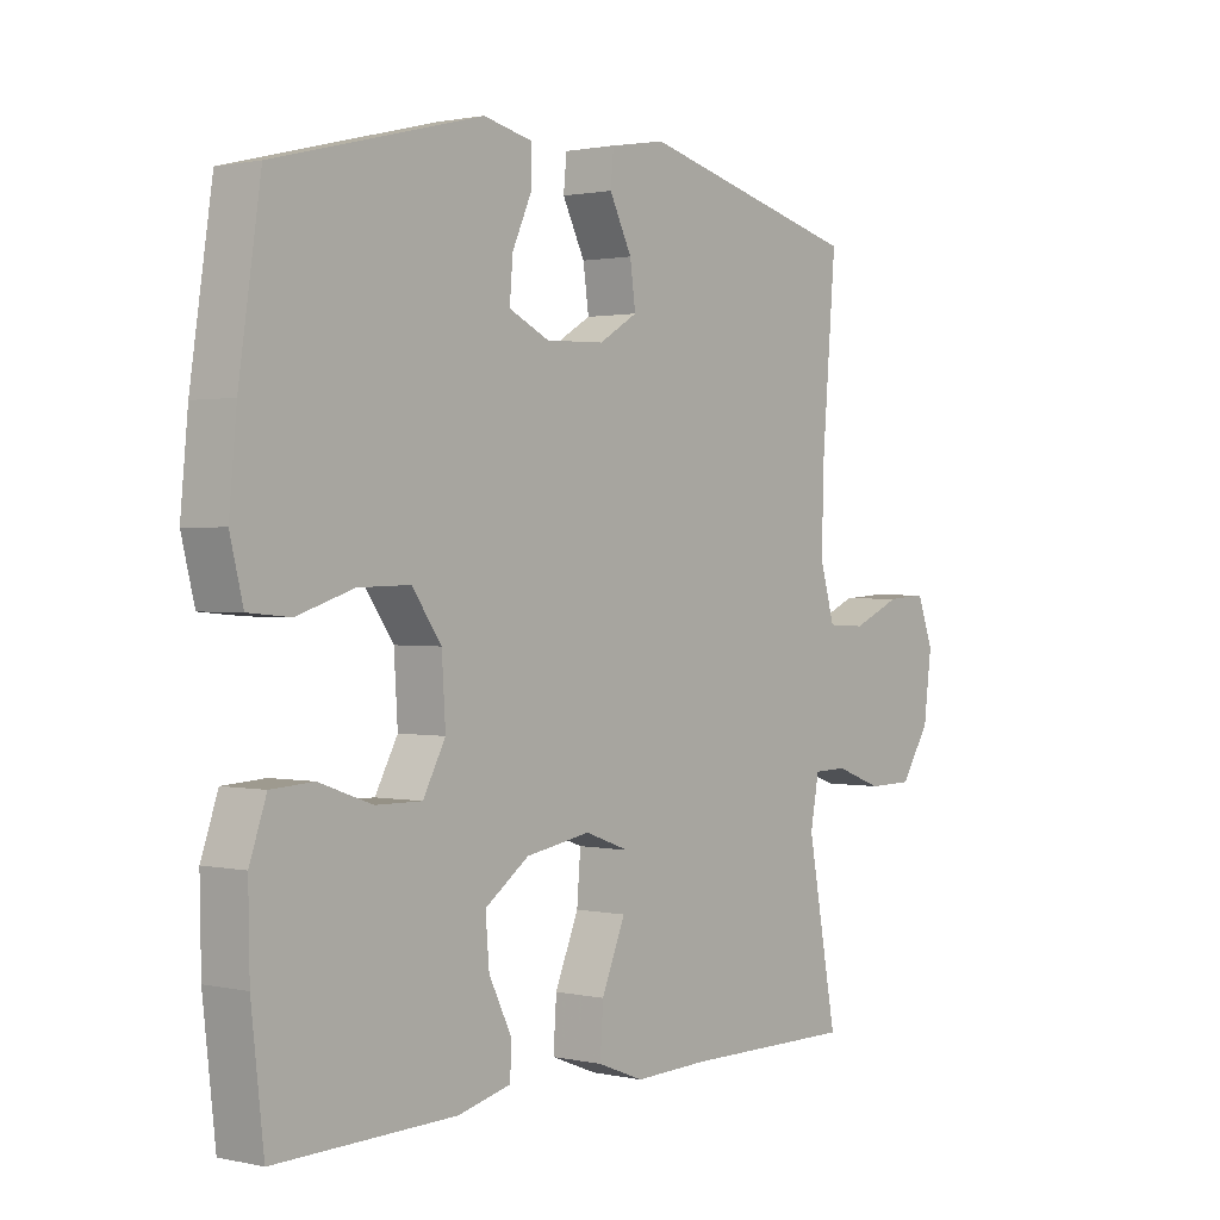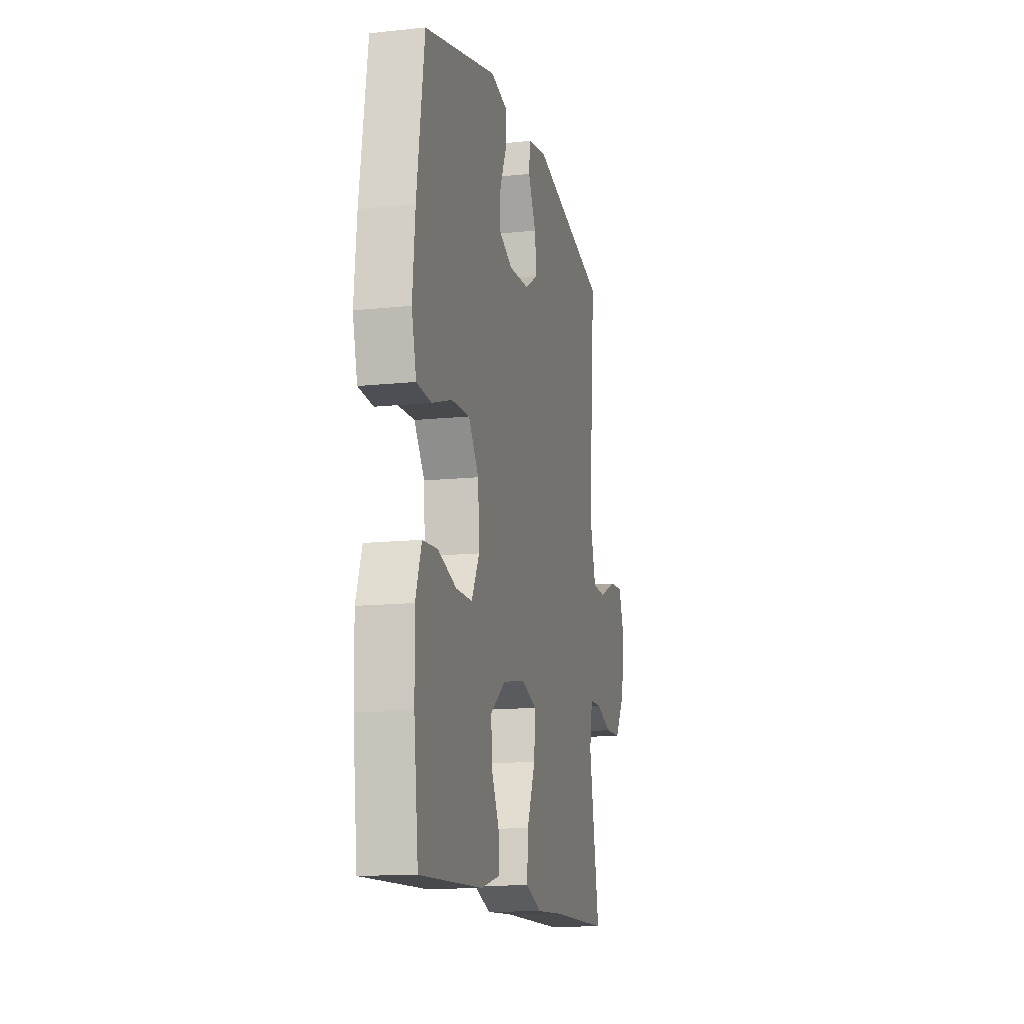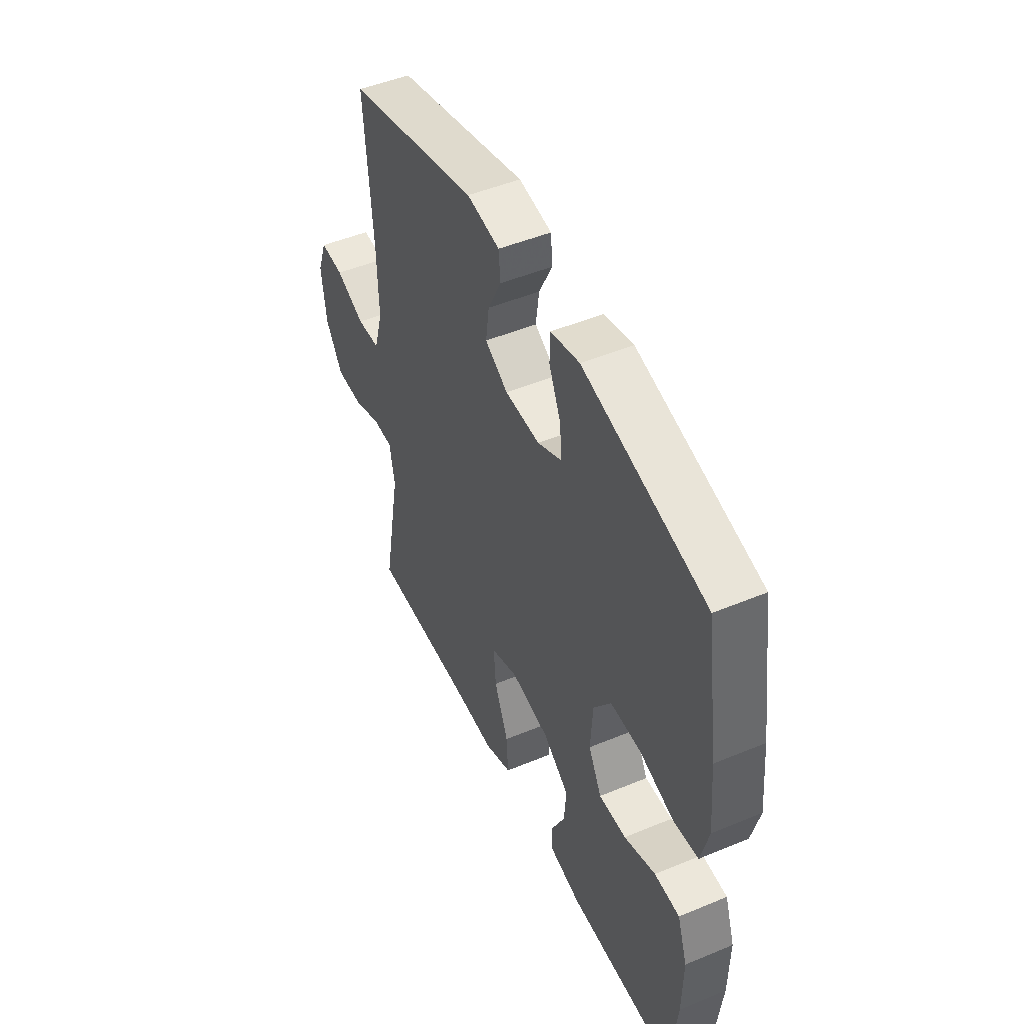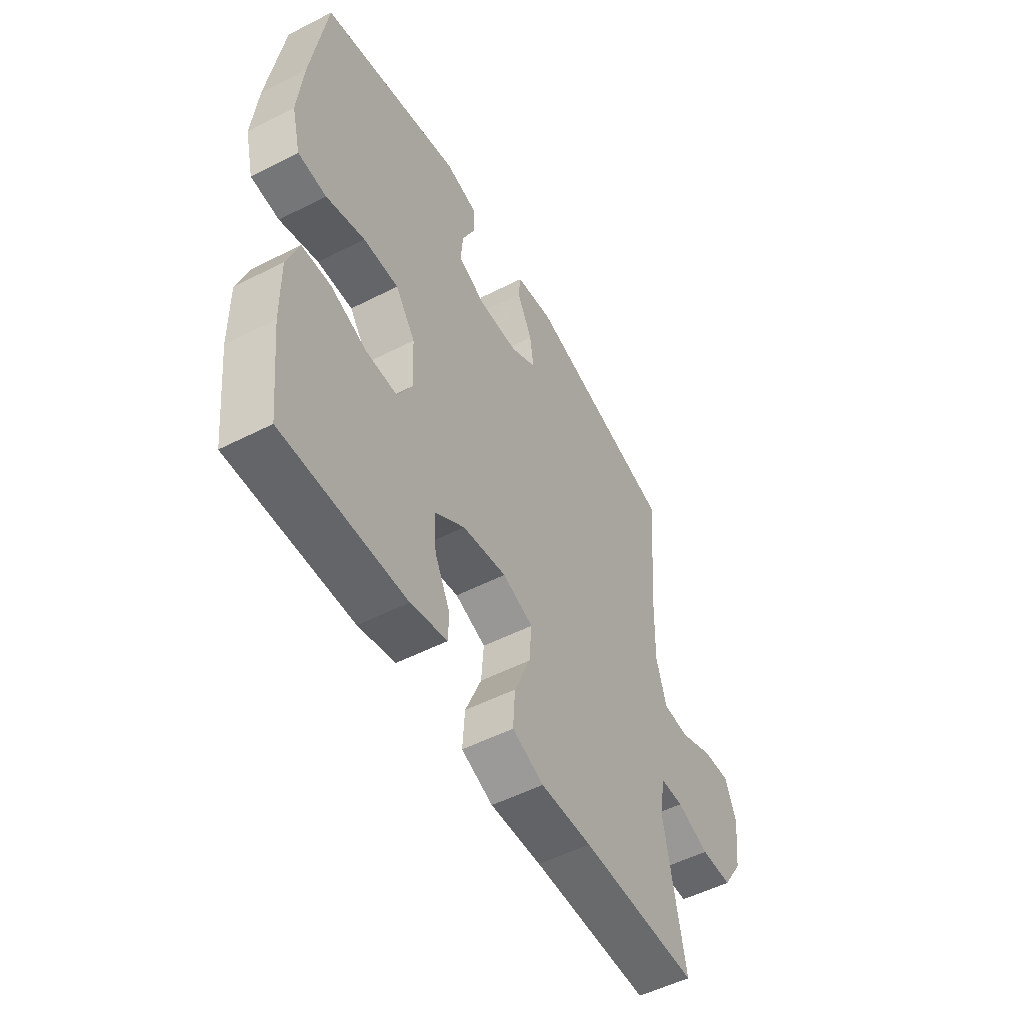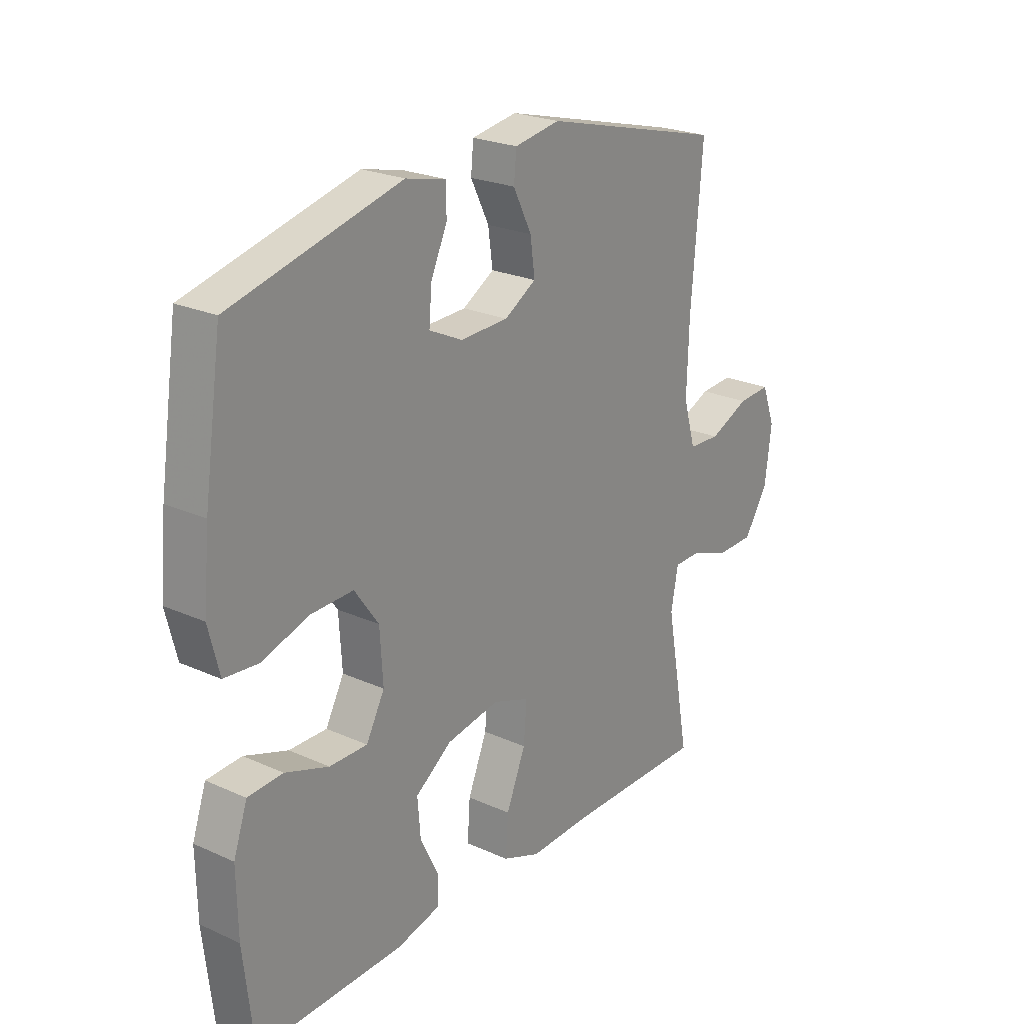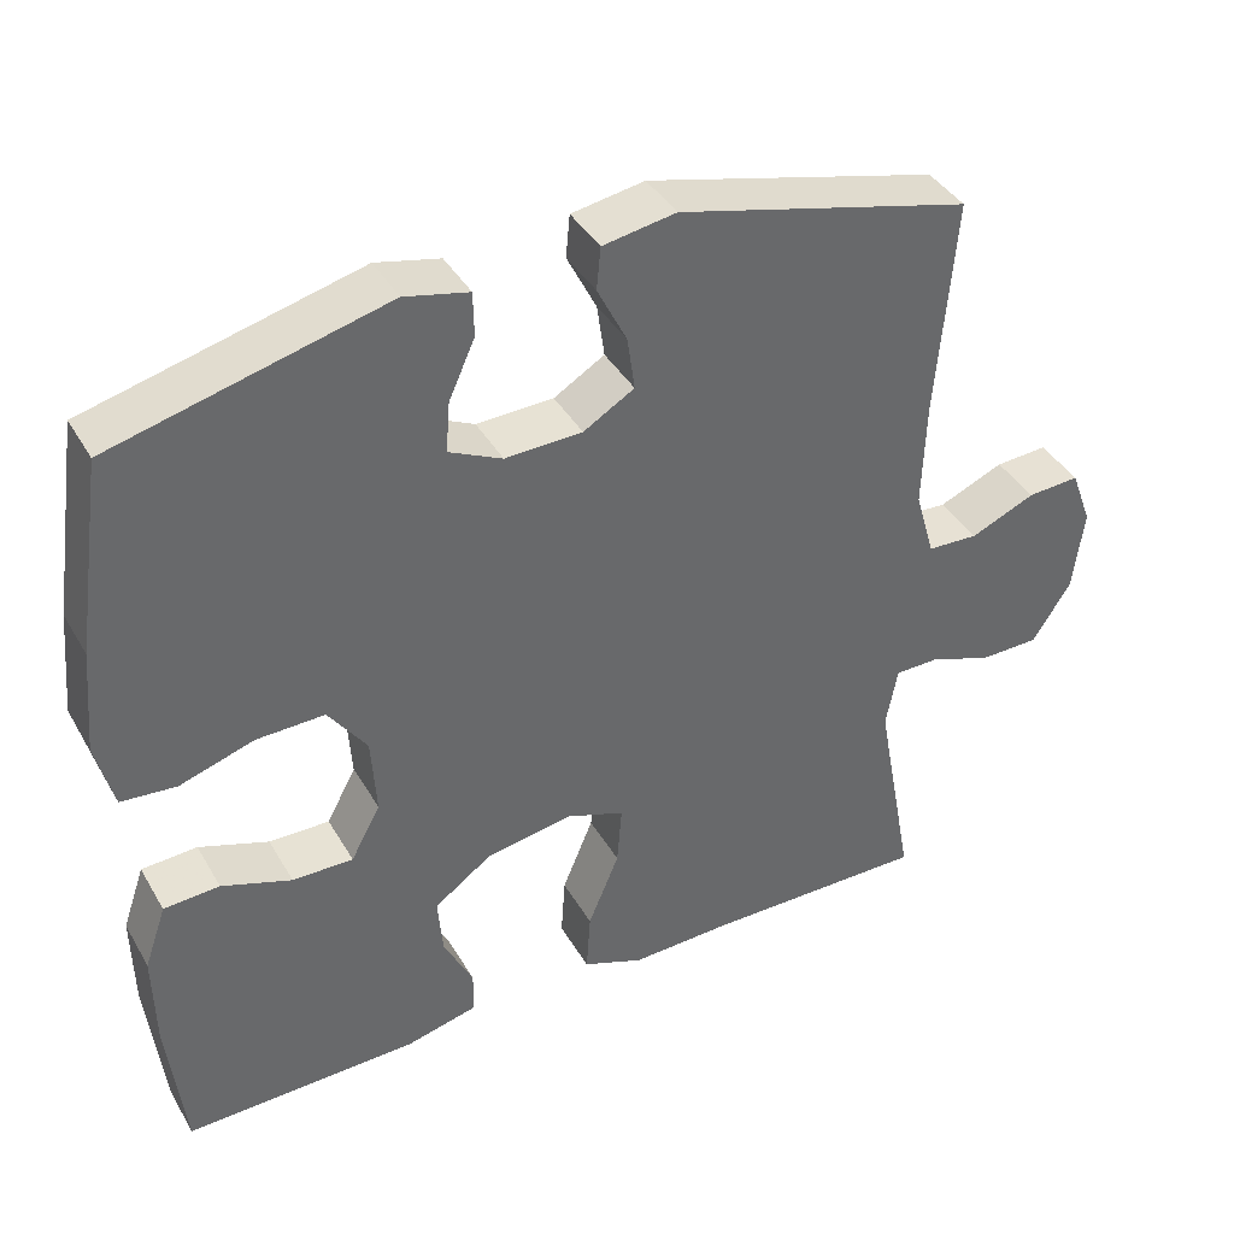
<metadata>
{"format":"obj","ext":"obj","renderer":"f3d","projection":"perspective","resolution":1024,"background":"white","views":[{"elev":1.2,"azim":-51.1,"up":"+Z"},{"elev":-13.3,"azim":-76.6,"up":"+Z"},{"elev":48.4,"azim":-114.9,"up":"+Z"},{"elev":-52.6,"azim":-61.2,"up":"+Z"},{"elev":23.6,"azim":-52.9,"up":"+Z"},{"elev":39.9,"azim":-27.6,"up":"+Z"}]}
</metadata>
<code>
v -0.5 0.07 -0.5
v -0.52 0.07 -0.322
v -0.522 0.07 -0.202
v -0.495 0.07 -0.124
v -0.427 0.07 -0.12
v -0.342 0.07 -0.15
v -0.268 0.07 -0.151
v -0.232 0.07 -0.084
v -0.238 0.07 0.012
v -0.285 0.07 0.078
v -0.368 0.07 0.076
v -0.459 0.07 0.047
v -0.526 0.07 0.053
v -0.547 0.07 0.137
v -0.535 0.07 0.264
v -0.5 0.07 0.5
v -0.169 0.07 0.584
v -0.091 0.07 0.566
v -0.09 0.07 0.512
v -0.122 0.07 0.441
v -0.127 0.07 0.379
v -0.062 0.07 0.348
v 0.032 0.07 0.351
v 0.094 0.07 0.388
v 0.085 0.07 0.453
v 0.049 0.07 0.525
v 0.054 0.07 0.577
v 0.143 0.07 0.592
v 0.5 0.07 0.5
v 0.478 0.07 0.233
v 0.474 0.07 0.103
v 0.498 0.07 0.02
v 0.56 0.07 0.017
v 0.639 0.07 0.051
v 0.703 0.07 0.055
v 0.729 0.07 -0.015
v 0.716 0.07 -0.118
v 0.669 0.07 -0.191
v 0.596 0.07 -0.192
v 0.52 0.07 -0.164
v 0.466 0.07 -0.165
v 0.452 0.07 -0.24
v 0.5 0.07 -0.5
v 0.224 0.07 -0.498
v 0.104 0.07 -0.502
v 0.03 0.07 -0.473
v 0.035 0.07 -0.398
v 0.073 0.07 -0.306
v 0.079 0.07 -0.232
v 0.007 0.07 -0.206
v -0.097 0.07 -0.224
v -0.168 0.07 -0.275
v -0.162 0.07 -0.347
v -0.126 0.07 -0.42
v -0.127 0.07 -0.473
v -0.213 0.07 -0.494
v -0.5 0 -0.5
v -0.52 0 -0.322
v -0.522 0 -0.202
v -0.495 0 -0.124
v -0.427 0 -0.12
v -0.342 0 -0.15
v -0.268 0 -0.151
v -0.232 0 -0.084
v -0.238 0 0.012
v -0.285 0 0.078
v -0.368 0 0.076
v -0.459 0 0.047
v -0.526 0 0.053
v -0.547 0 0.137
v -0.535 0 0.264
v -0.5 0 0.5
v -0.169 0 0.584
v -0.091 0 0.566
v -0.09 0 0.512
v -0.122 0 0.441
v -0.127 0 0.379
v -0.062 0 0.348
v 0.032 0 0.351
v 0.094 0 0.388
v 0.085 0 0.453
v 0.049 0 0.525
v 0.054 0 0.577
v 0.143 0 0.592
v 0.5 0 0.5
v 0.478 0 0.233
v 0.474 0 0.103
v 0.498 0 0.02
v 0.56 0 0.017
v 0.639 0 0.051
v 0.703 0 0.055
v 0.729 0 -0.015
v 0.716 0 -0.118
v 0.669 0 -0.191
v 0.596 0 -0.192
v 0.52 0 -0.164
v 0.466 0 -0.165
v 0.452 0 -0.24
v 0.5 0 -0.5
v 0.224 0 -0.498
v 0.104 0 -0.502
v 0.03 0 -0.473
v 0.035 0 -0.398
v 0.073 0 -0.306
v 0.079 0 -0.232
v 0.007 0 -0.206
v -0.097 0 -0.224
v -0.168 0 -0.275
v -0.162 0 -0.347
v -0.126 0 -0.42
v -0.127 0 -0.473
v -0.213 0 -0.494
f 53 54 55 56
f 52 53 56 1
f 51 52 1 2
f 45 46 47 48
f 44 45 48 49
f 42 43 44 49
f 41 42 49 50
f 37 38 39 40
f 37 40 41
f 36 37 41 50
f 33 34 35 36
f 32 33 36 50
f 27 28 29 30
f 25 26 27 30
f 24 25 30 31
f 23 24 31 32
f 17 18 19 20
f 17 20 21
f 16 17 21
f 15 16 21 22
f 11 12 13 14
f 10 11 14 15
f 3 4 5 6
f 51 2 3 6
f 51 6 7
f 50 51 7 8
f 32 50 8 9
f 23 32 9 10
f 10 15 22 23
f 112 111 110 109
f 57 112 109 108
f 58 57 108 107
f 104 103 102 101
f 105 104 101 100
f 105 100 99 98
f 106 105 98 97
f 96 95 94 93
f 97 96 93
f 106 97 93 92
f 92 91 90 89
f 106 92 89 88
f 86 85 84 83
f 86 83 82 81
f 87 86 81 80
f 88 87 80 79
f 76 75 74 73
f 77 76 73
f 77 73 72
f 78 77 72 71
f 70 69 68 67
f 71 70 67 66
f 62 61 60 59
f 62 59 58 107
f 63 62 107
f 64 63 107 106
f 65 64 106 88
f 66 65 88 79
f 79 78 71 66
f 1 57 58 2
f 2 58 59 3
f 3 59 60 4
f 4 60 61 5
f 5 61 62 6
f 6 62 63 7
f 7 63 64 8
f 8 64 65 9
f 9 65 66 10
f 10 66 67 11
f 11 67 68 12
f 12 68 69 13
f 13 69 70 14
f 14 70 71 15
f 15 71 72 16
f 16 72 73 17
f 17 73 74 18
f 18 74 75 19
f 19 75 76 20
f 20 76 77 21
f 21 77 78 22
f 22 78 79 23
f 23 79 80 24
f 24 80 81 25
f 25 81 82 26
f 26 82 83 27
f 27 83 84 28
f 28 84 85 29
f 29 85 86 30
f 30 86 87 31
f 31 87 88 32
f 32 88 89 33
f 33 89 90 34
f 34 90 91 35
f 35 91 92 36
f 36 92 93 37
f 37 93 94 38
f 38 94 95 39
f 39 95 96 40
f 40 96 97 41
f 41 97 98 42
f 42 98 99 43
f 43 99 100 44
f 44 100 101 45
f 45 101 102 46
f 46 102 103 47
f 47 103 104 48
f 48 104 105 49
f 49 105 106 50
f 50 106 107 51
f 51 107 108 52
f 52 108 109 53
f 53 109 110 54
f 54 110 111 55
f 55 111 112 56
f 56 112 57 1

</code>
